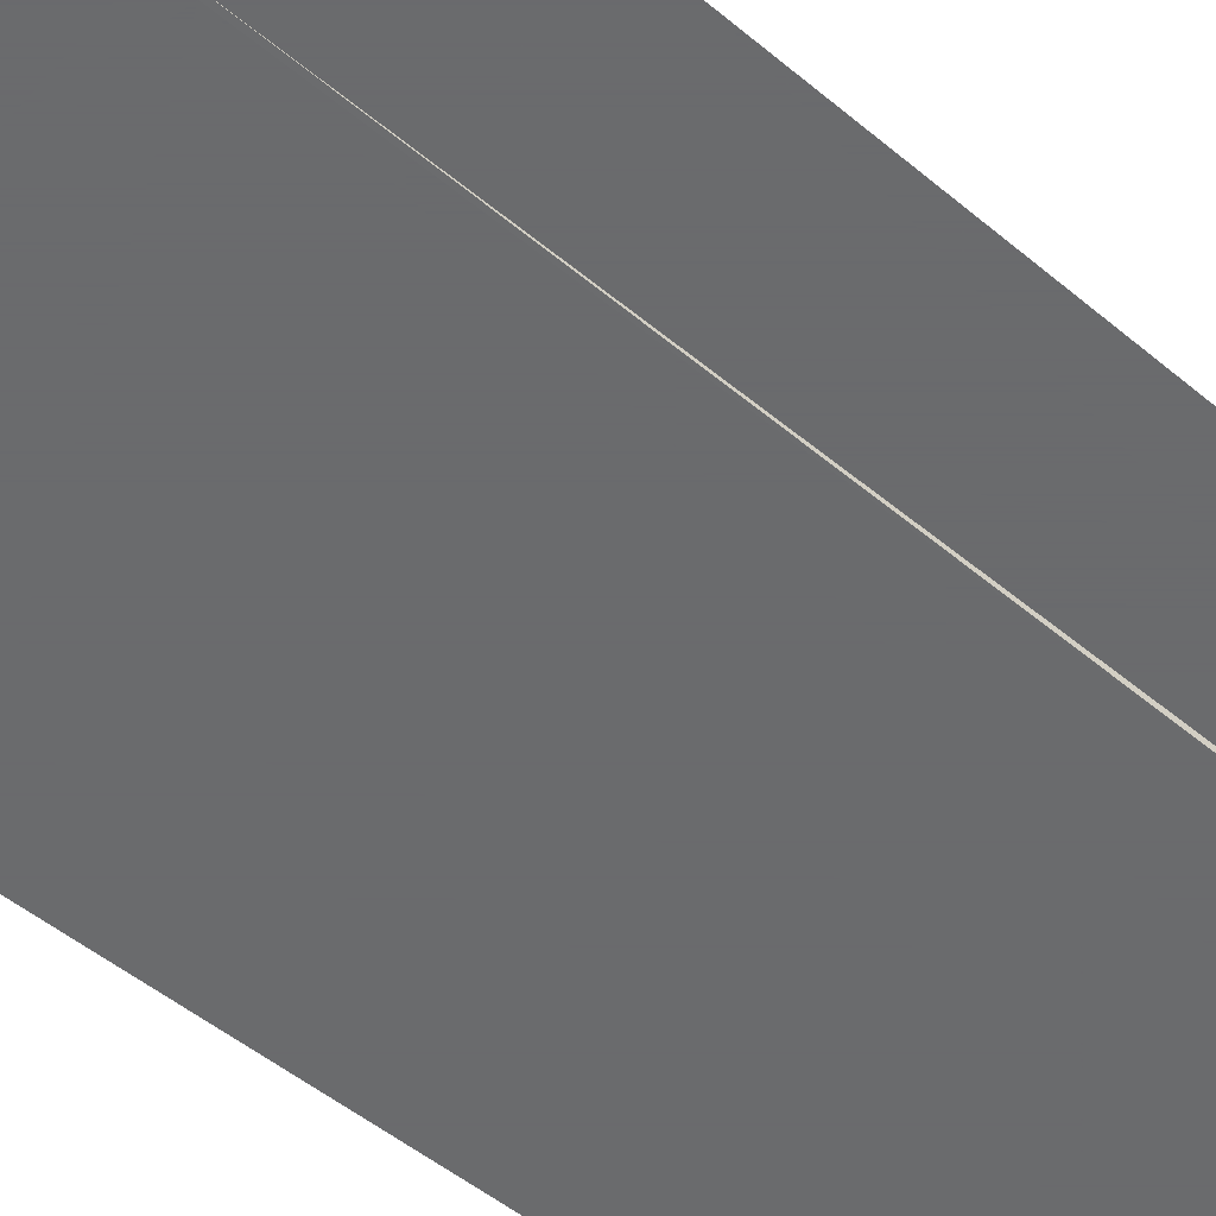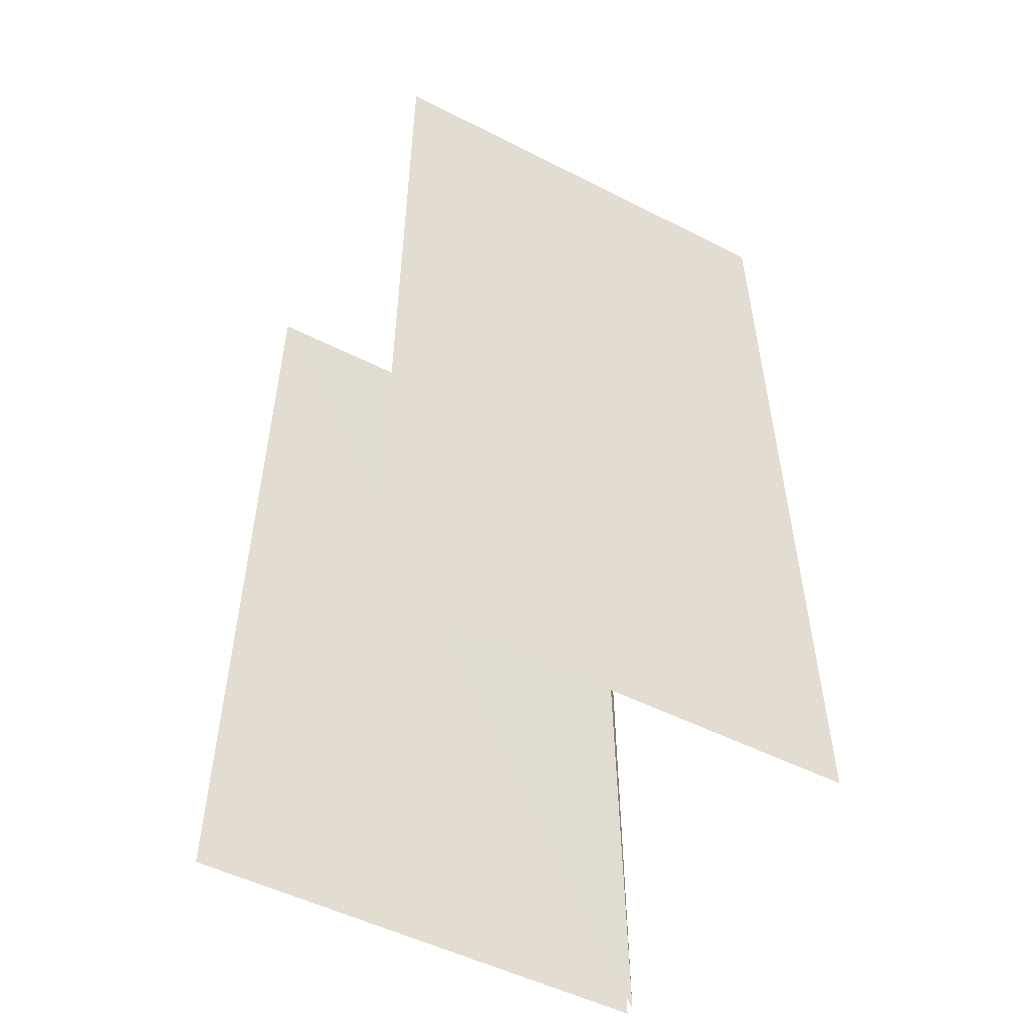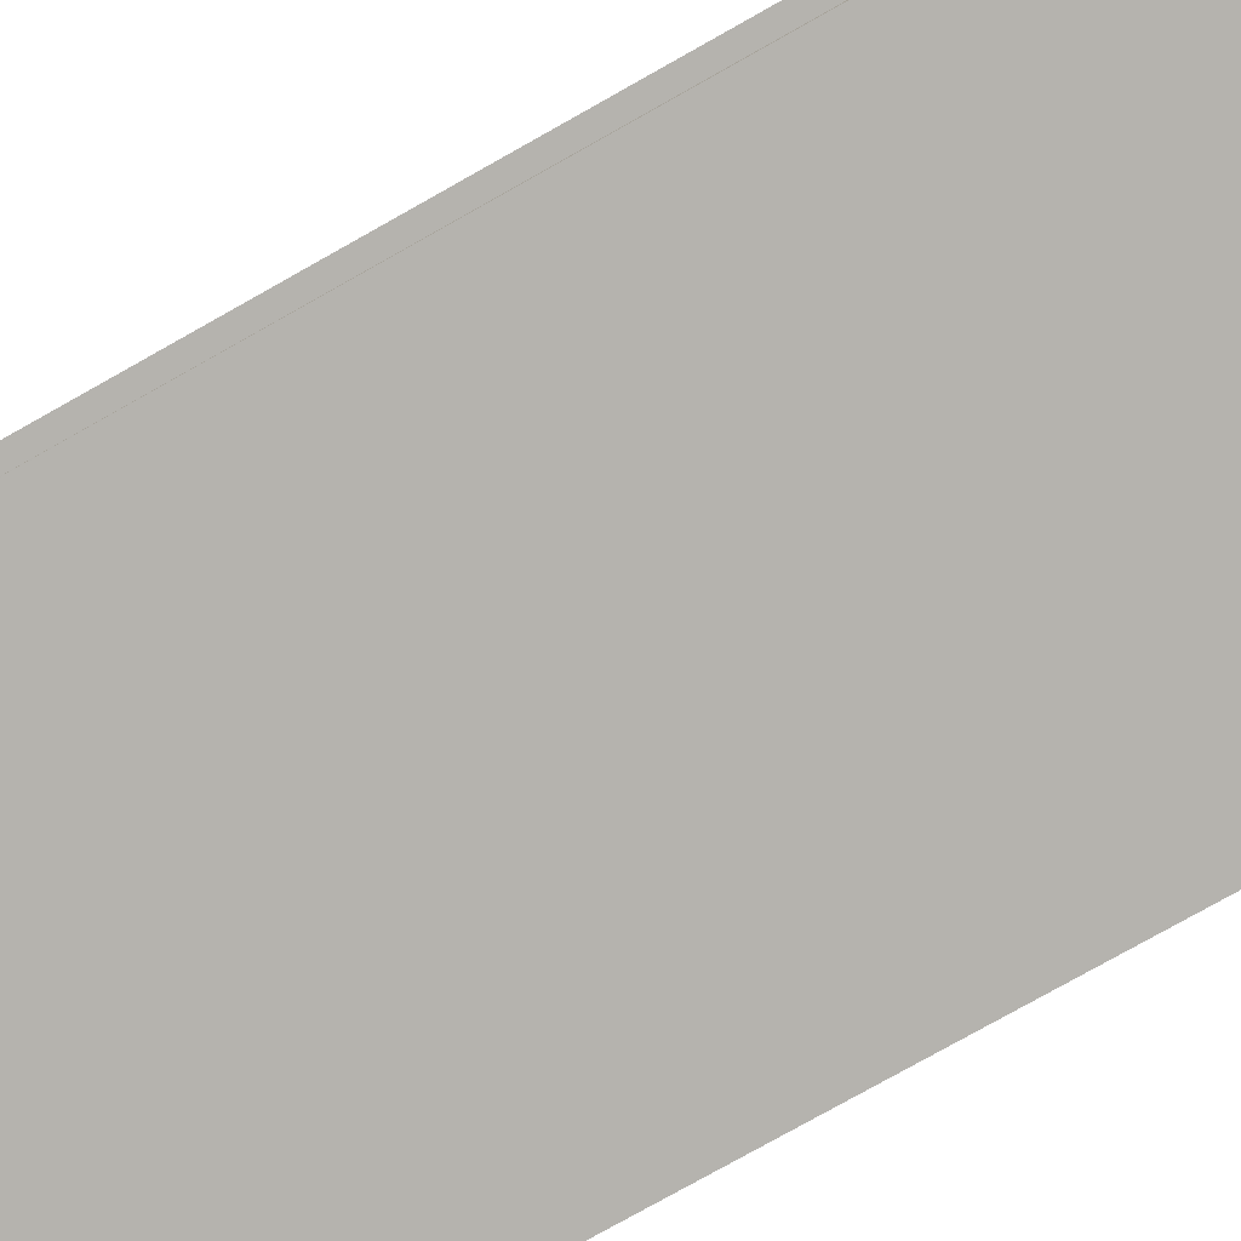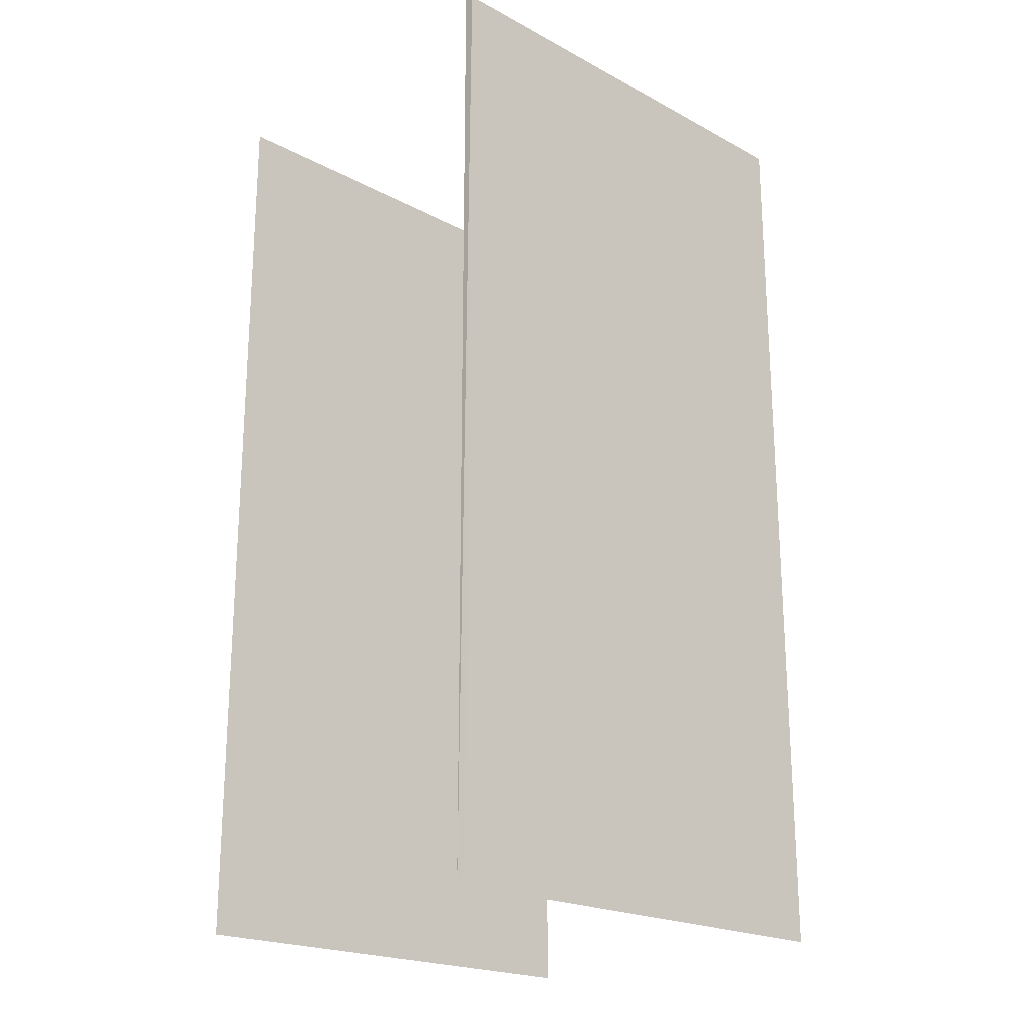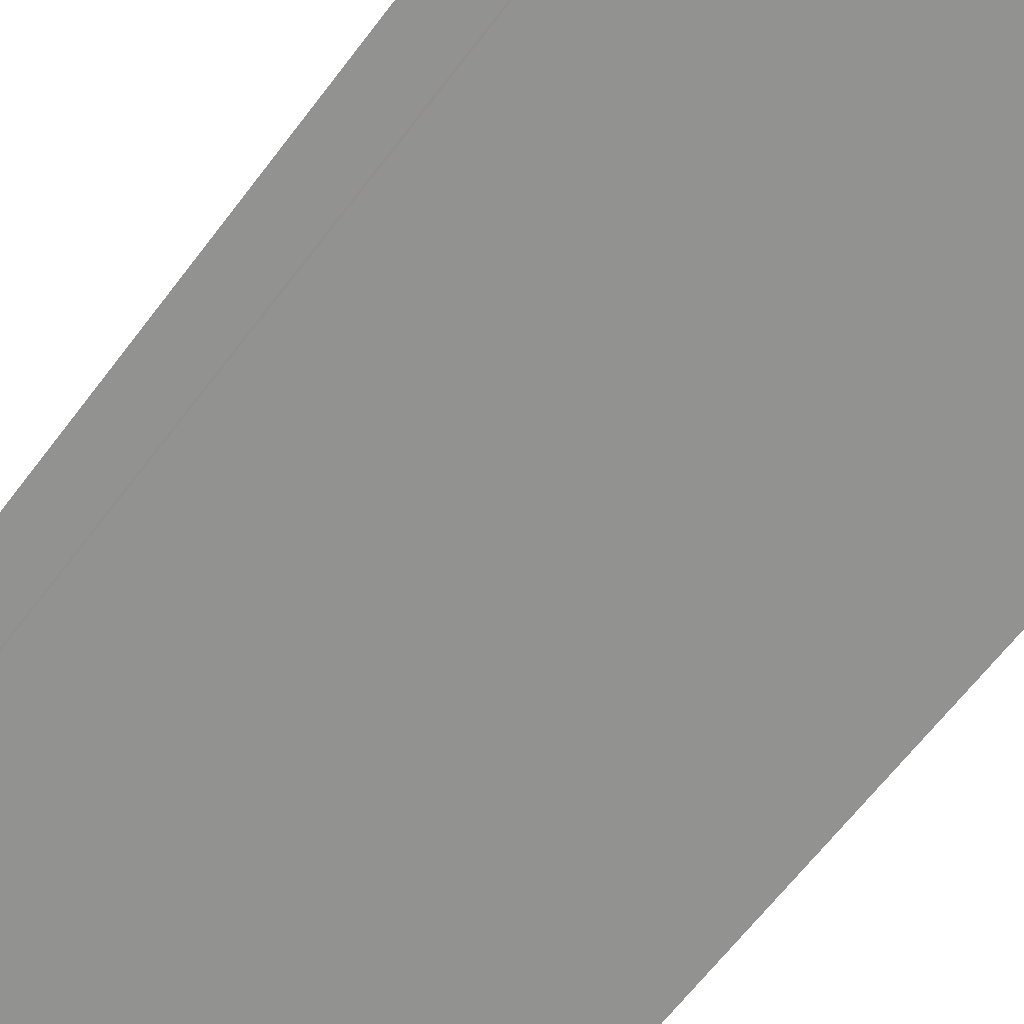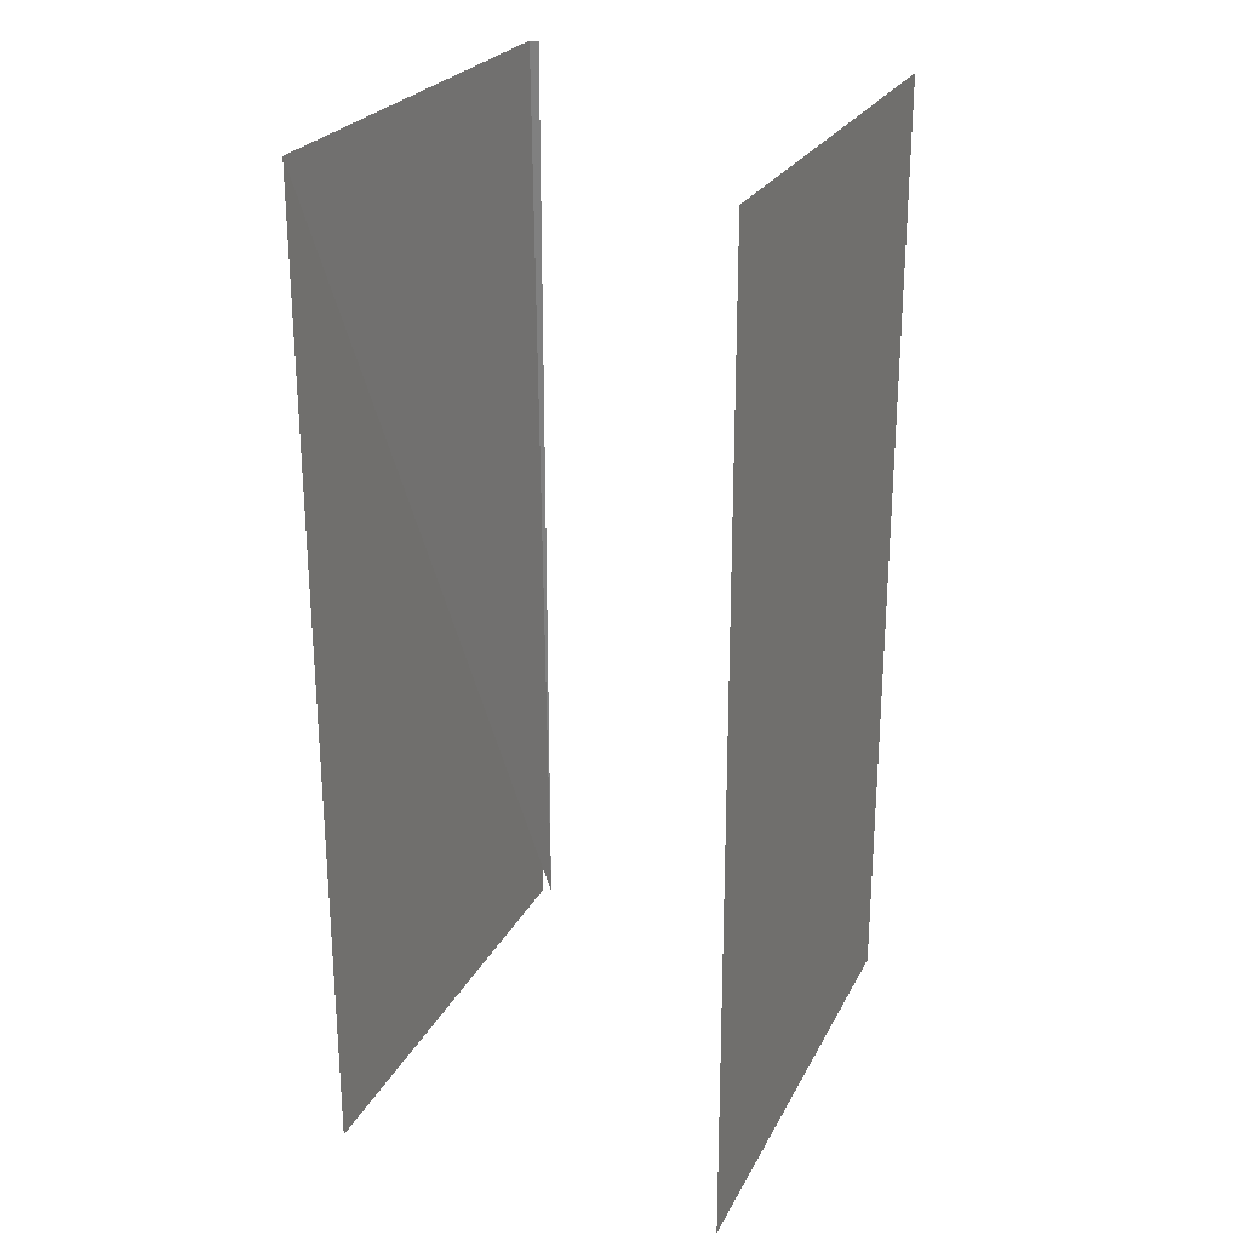
<metadata>
{"format":"obj","ext":"obj","renderer":"f3d","projection":"perspective","resolution":1024,"background":"white","views":[{"elev":-53.2,"azim":48.7,"up":"+Z"},{"elev":-52.3,"azim":-28.6,"up":"+Y"},{"elev":-79.9,"azim":119.2,"up":"+Z"},{"elev":-21.2,"azim":136.6,"up":"+Y"},{"elev":-66.3,"azim":142.5,"up":"+Z"},{"elev":25.4,"azim":-68.0,"up":"+Y"}]}
</metadata>
<code>
v -5000 -5000 -1.95
v 15 -5000 -1.95
v 15 5000 -1.95
v -5000 5000 -1.95
v 15 -5000 100
v 15 5000 100
v -5000 -5000 4000
v 15 -5000 4000
v 15 5000 4000
v -5000 5000 4000
f 1 3 4
f 2 3 1
f 4 3 5
f 5 6 3
f 7 9 10
f 8 9 7

</code>
